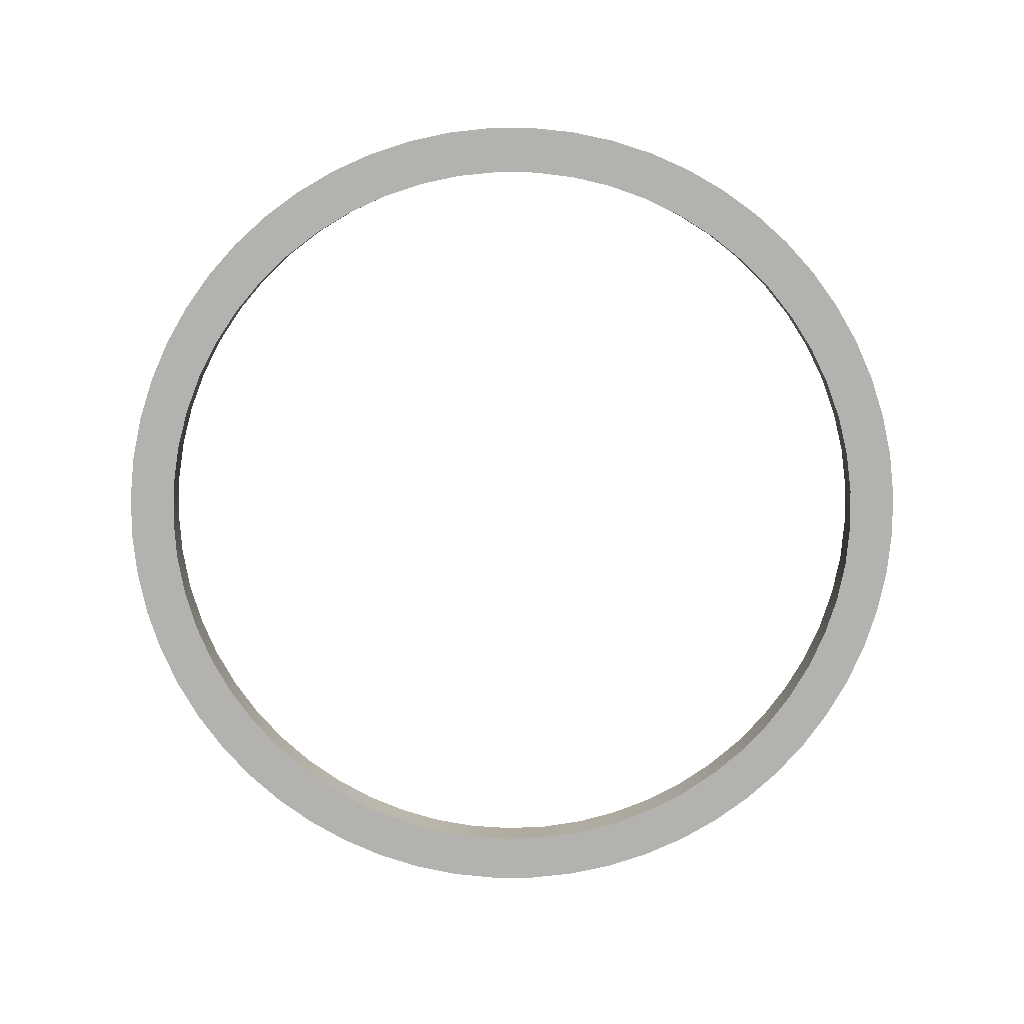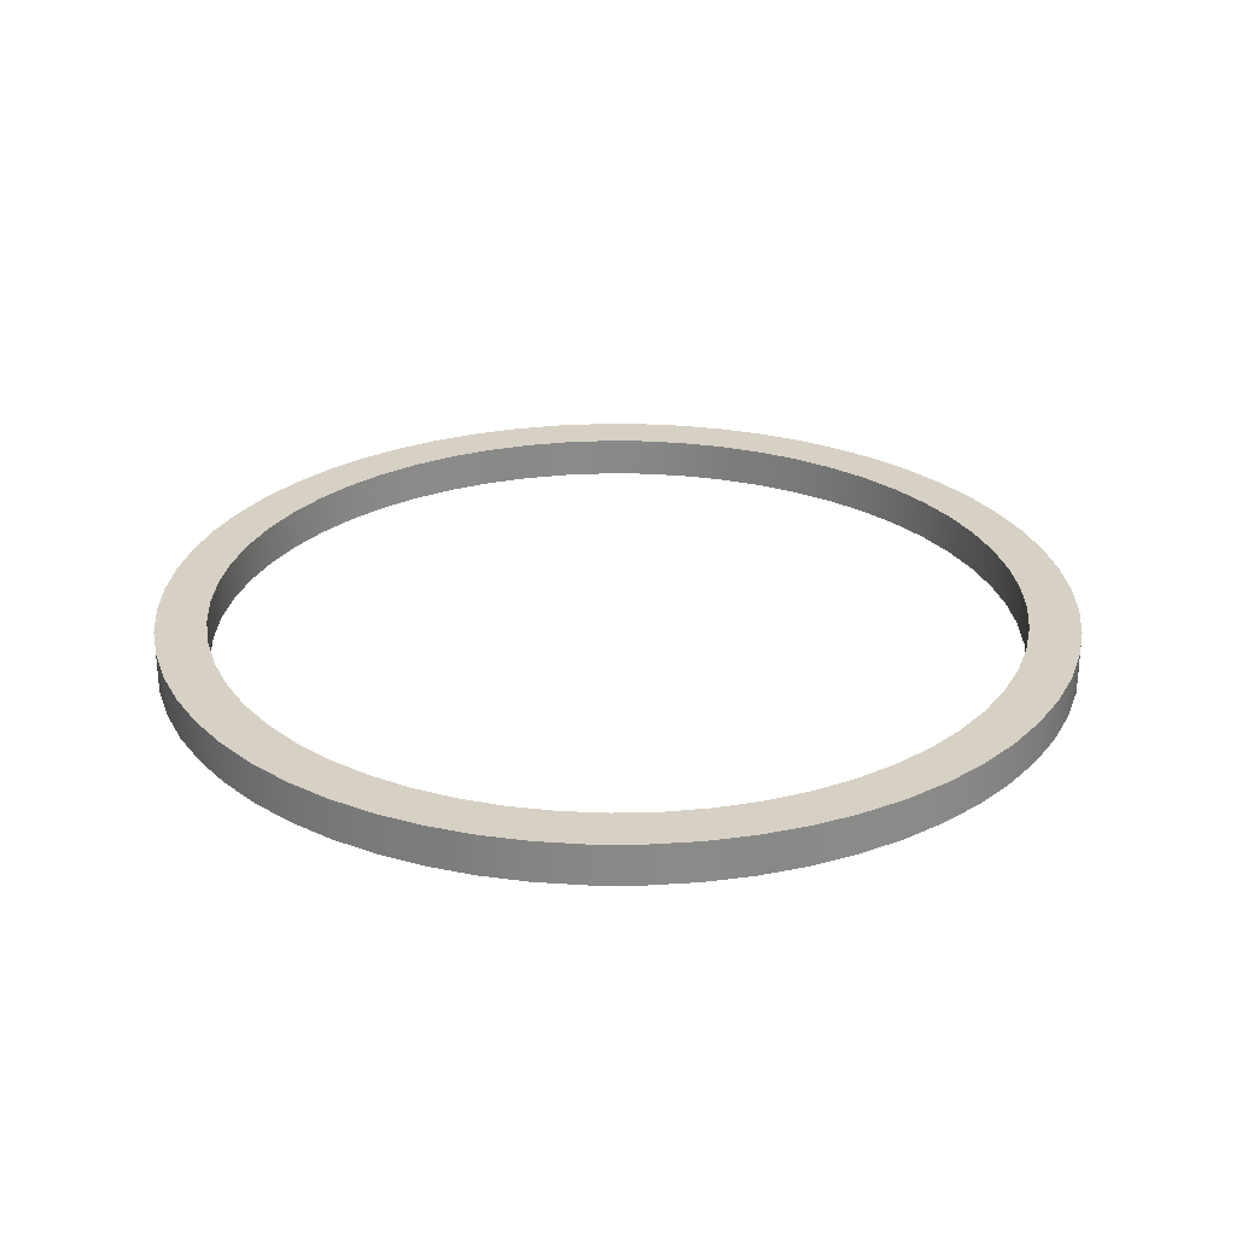
<metadata>
{"format":"obj","ext":"obj","renderer":"f3d","projection":"perspective","resolution":1024,"background":"white","views":[{"elev":-79.8,"azim":165.2,"up":"+Y"},{"elev":27.0,"azim":-44.9,"up":"+Y"}]}
</metadata>
<code>
v -0.4 0.04 4.899e-17
v -0.3976 0.04 0.044
v -0.3903 0.04 0.08747
v -0.3783 0.04 0.1299
v -0.3617 0.04 0.1707
v -0.3408 0.04 0.2095
v -0.3157 0.04 0.2457
v -0.2867 0.04 0.2789
v -0.2543 0.04 0.3088
v -0.2188 0.04 0.3349
v -0.1806 0.04 0.3569
v -0.1403 0.04 0.3746
v -0.09819 0.04 0.3878
v -0.05494 0.04 0.3962
v -0.01102 0.04 0.3998
v 0.03303 0.04 0.3986
v 0.07668 0.04 0.3926
v 0.1194 0.04 0.3818
v 0.1607 0.04 0.3663
v 0.2 0.04 0.3464
v 0.2369 0.04 0.3223
v 0.2709 0.04 0.2943
v 0.3016 0.04 0.2627
v 0.3287 0.04 0.2279
v 0.3518 0.04 0.1904
v 0.3706 0.04 0.1505
v 0.3849 0.04 0.1088
v 0.3945 0.04 0.06584
v 0.3994 0.04 0.02204
v 0.3994 0.04 -0.02204
v 0.3945 0.04 -0.06584
v 0.3849 0.04 -0.1088
v 0.3706 0.04 -0.1505
v 0.3518 0.04 -0.1904
v 0.3287 0.04 -0.2279
v 0.3016 0.04 -0.2627
v 0.2709 0.04 -0.2943
v 0.2369 0.04 -0.3223
v 0.2 0.04 -0.3464
v 0.1607 0.04 -0.3663
v 0.1194 0.04 -0.3818
v 0.07668 0.04 -0.3926
v 0.03303 0.04 -0.3986
v -0.01102 0.04 -0.3998
v -0.05494 0.04 -0.3962
v -0.09819 0.04 -0.3878
v -0.1403 0.04 -0.3746
v -0.1806 0.04 -0.3569
v -0.2188 0.04 -0.3349
v -0.2543 0.04 -0.3088
v -0.2867 0.04 -0.2789
v -0.3157 0.04 -0.2457
v -0.3408 0.04 -0.2095
v -0.3617 0.04 -0.1707
v -0.3783 0.04 -0.1299
v -0.3903 0.04 -0.08747
v -0.3976 0.04 -0.044
v -0.4 0 4.899e-17
v -0.3976 0 -0.044
v -0.3903 0 -0.08747
v -0.3783 0 -0.1299
v -0.3617 0 -0.1707
v -0.3408 0 -0.2095
v -0.3157 0 -0.2457
v -0.2867 0 -0.2789
v -0.2543 0 -0.3088
v -0.2188 0 -0.3349
v -0.1806 0 -0.3569
v -0.1403 0 -0.3746
v -0.09819 0 -0.3878
v -0.05494 0 -0.3962
v -0.01102 0 -0.3998
v 0.03303 0 -0.3986
v 0.07668 0 -0.3926
v 0.1194 0 -0.3818
v 0.1607 0 -0.3663
v 0.2 0 -0.3464
v 0.2369 0 -0.3223
v 0.2709 0 -0.2943
v 0.3016 0 -0.2627
v 0.3287 0 -0.2279
v 0.3518 0 -0.1904
v 0.3706 0 -0.1505
v 0.3849 0 -0.1088
v 0.3945 0 -0.06584
v 0.3994 0 -0.02204
v 0.3994 0 0.02204
v 0.3945 0 0.06584
v 0.3849 0 0.1088
v 0.3706 0 0.1505
v 0.3518 0 0.1904
v 0.3287 0 0.2279
v 0.3016 0 0.2627
v 0.2709 0 0.2943
v 0.2369 0 0.3223
v 0.2 0 0.3464
v 0.1607 0 0.3663
v 0.1194 0 0.3818
v 0.07668 0 0.3926
v 0.03303 0 0.3986
v -0.01102 0 0.3998
v -0.05494 0 0.3962
v -0.09819 0 0.3878
v -0.1403 0 0.3746
v -0.1806 0 0.3569
v -0.2188 0 0.3349
v -0.2543 0 0.3088
v -0.2867 0 0.2789
v -0.3157 0 0.2457
v -0.3408 0 0.2095
v -0.3617 0 0.1707
v -0.3783 0 0.1299
v -0.3903 0 0.08747
v -0.3976 0 0.044
v -0.4 0.04 4.899e-17
v -0.4 0 4.899e-17
v -0.45 0.04 5.511e-17
v -0.4475 0.04 -0.04704
v -0.4402 0.04 -0.09356
v -0.428 0.04 -0.1391
v -0.4111 0.04 -0.183
v -0.3897 0.04 -0.225
v -0.3641 0.04 -0.2645
v -0.3344 0.04 -0.3011
v -0.3011 0.04 -0.3344
v -0.2645 0.04 -0.3641
v -0.225 0.04 -0.3897
v -0.183 0.04 -0.4111
v -0.1391 0.04 -0.428
v -0.09356 0.04 -0.4402
v -0.04704 0.04 -0.4475
v 2.755e-17 0.04 -0.45
v 0.04704 0.04 -0.4475
v 0.09356 0.04 -0.4402
v 0.1391 0.04 -0.428
v 0.183 0.04 -0.4111
v 0.225 0.04 -0.3897
v 0.2645 0.04 -0.3641
v 0.3011 0.04 -0.3344
v 0.3344 0.04 -0.3011
v 0.3641 0.04 -0.2645
v 0.3897 0.04 -0.225
v 0.4111 0.04 -0.183
v 0.428 0.04 -0.1391
v 0.4402 0.04 -0.09356
v 0.4475 0.04 -0.04704
v 0.45 0.04 0
v 0.4475 0.04 0.04704
v 0.4402 0.04 0.09356
v 0.428 0.04 0.1391
v 0.4111 0.04 0.183
v 0.3897 0.04 0.225
v 0.3641 0.04 0.2645
v 0.3344 0.04 0.3011
v 0.3011 0.04 0.3344
v 0.2645 0.04 0.3641
v 0.225 0.04 0.3897
v 0.183 0.04 0.4111
v 0.1391 0.04 0.428
v 0.09356 0.04 0.4402
v 0.04704 0.04 0.4475
v 2.755e-17 0.04 0.45
v -0.04704 0.04 0.4475
v -0.09356 0.04 0.4402
v -0.1391 0.04 0.428
v -0.183 0.04 0.4111
v -0.225 0.04 0.3897
v -0.2645 0.04 0.3641
v -0.3011 0.04 0.3344
v -0.3344 0.04 0.3011
v -0.3641 0.04 0.2645
v -0.3897 0.04 0.225
v -0.4111 0.04 0.183
v -0.428 0.04 0.1391
v -0.4402 0.04 0.09356
v -0.4475 0.04 0.04704
v -0.45 0 5.511e-17
v -0.4475 0 0.04704
v -0.4402 0 0.09356
v -0.428 0 0.1391
v -0.4111 0 0.183
v -0.3897 0 0.225
v -0.3641 0 0.2645
v -0.3344 0 0.3011
v -0.3011 0 0.3344
v -0.2645 0 0.3641
v -0.225 0 0.3897
v -0.183 0 0.4111
v -0.1391 0 0.428
v -0.09356 0 0.4402
v -0.04704 0 0.4475
v 2.755e-17 0 0.45
v 0.04704 0 0.4475
v 0.09356 0 0.4402
v 0.1391 0 0.428
v 0.183 0 0.4111
v 0.225 0 0.3897
v 0.2645 0 0.3641
v 0.3011 0 0.3344
v 0.3344 0 0.3011
v 0.3641 0 0.2645
v 0.3897 0 0.225
v 0.4111 0 0.183
v 0.428 0 0.1391
v 0.4402 0 0.09356
v 0.4475 0 0.04704
v 0.45 0 0
v 0.4475 0 -0.04704
v 0.4402 0 -0.09356
v 0.428 0 -0.1391
v 0.4111 0 -0.183
v 0.3897 0 -0.225
v 0.3641 0 -0.2645
v 0.3344 0 -0.3011
v 0.3011 0 -0.3344
v 0.2645 0 -0.3641
v 0.225 0 -0.3897
v 0.183 0 -0.4111
v 0.1391 0 -0.428
v 0.09356 0 -0.4402
v 0.04704 0 -0.4475
v 2.755e-17 0 -0.45
v -0.04704 0 -0.4475
v -0.09356 0 -0.4402
v -0.1391 0 -0.428
v -0.183 0 -0.4111
v -0.225 0 -0.3897
v -0.2645 0 -0.3641
v -0.3011 0 -0.3344
v -0.3344 0 -0.3011
v -0.3641 0 -0.2645
v -0.3897 0 -0.225
v -0.4111 0 -0.183
v -0.428 0 -0.1391
v -0.4402 0 -0.09356
v -0.4475 0 -0.04704
v -0.45 0 5.511e-17
v -0.45 0.04 5.511e-17
v -0.4 0.04 4.899e-17
v -0.3976 0.04 -0.044
v -0.3903 0.04 -0.08747
v -0.3783 0.04 -0.1299
v -0.3617 0.04 -0.1707
v -0.3408 0.04 -0.2095
v -0.3157 0.04 -0.2457
v -0.2867 0.04 -0.2789
v -0.2543 0.04 -0.3088
v -0.2188 0.04 -0.3349
v -0.1806 0.04 -0.3569
v -0.1403 0.04 -0.3746
v -0.09819 0.04 -0.3878
v -0.05494 0.04 -0.3962
v -0.01102 0.04 -0.3998
v 0.03303 0.04 -0.3986
v 0.07668 0.04 -0.3926
v 0.1194 0.04 -0.3818
v 0.1607 0.04 -0.3663
v 0.2 0.04 -0.3464
v 0.2369 0.04 -0.3223
v 0.2709 0.04 -0.2943
v 0.3016 0.04 -0.2627
v 0.3287 0.04 -0.2279
v 0.3518 0.04 -0.1904
v 0.3706 0.04 -0.1505
v 0.3849 0.04 -0.1088
v 0.3945 0.04 -0.06584
v 0.3994 0.04 -0.02204
v 0.3994 0.04 0.02204
v 0.3945 0.04 0.06584
v 0.3849 0.04 0.1088
v 0.3706 0.04 0.1505
v 0.3518 0.04 0.1904
v 0.3287 0.04 0.2279
v 0.3016 0.04 0.2627
v 0.2709 0.04 0.2943
v 0.2369 0.04 0.3223
v 0.2 0.04 0.3464
v 0.1607 0.04 0.3663
v 0.1194 0.04 0.3818
v 0.07668 0.04 0.3926
v 0.03303 0.04 0.3986
v -0.01102 0.04 0.3998
v -0.05494 0.04 0.3962
v -0.09819 0.04 0.3878
v -0.1403 0.04 0.3746
v -0.1806 0.04 0.3569
v -0.2188 0.04 0.3349
v -0.2543 0.04 0.3088
v -0.2867 0.04 0.2789
v -0.3157 0.04 0.2457
v -0.3408 0.04 0.2095
v -0.3617 0.04 0.1707
v -0.3783 0.04 0.1299
v -0.3903 0.04 0.08747
v -0.3976 0.04 0.044
v -0.45 0.04 5.511e-17
v -0.4475 0.04 0.04704
v -0.4402 0.04 0.09356
v -0.428 0.04 0.1391
v -0.4111 0.04 0.183
v -0.3897 0.04 0.225
v -0.3641 0.04 0.2645
v -0.3344 0.04 0.3011
v -0.3011 0.04 0.3344
v -0.2645 0.04 0.3641
v -0.225 0.04 0.3897
v -0.183 0.04 0.4111
v -0.1391 0.04 0.428
v -0.09356 0.04 0.4402
v -0.04704 0.04 0.4475
v 2.755e-17 0.04 0.45
v 0.04704 0.04 0.4475
v 0.09356 0.04 0.4402
v 0.1391 0.04 0.428
v 0.183 0.04 0.4111
v 0.225 0.04 0.3897
v 0.2645 0.04 0.3641
v 0.3011 0.04 0.3344
v 0.3344 0.04 0.3011
v 0.3641 0.04 0.2645
v 0.3897 0.04 0.225
v 0.4111 0.04 0.183
v 0.428 0.04 0.1391
v 0.4402 0.04 0.09356
v 0.4475 0.04 0.04704
v 0.45 0.04 0
v 0.4475 0.04 -0.04704
v 0.4402 0.04 -0.09356
v 0.428 0.04 -0.1391
v 0.4111 0.04 -0.183
v 0.3897 0.04 -0.225
v 0.3641 0.04 -0.2645
v 0.3344 0.04 -0.3011
v 0.3011 0.04 -0.3344
v 0.2645 0.04 -0.3641
v 0.225 0.04 -0.3897
v 0.183 0.04 -0.4111
v 0.1391 0.04 -0.428
v 0.09356 0.04 -0.4402
v 0.04704 0.04 -0.4475
v 2.755e-17 0.04 -0.45
v -0.04704 0.04 -0.4475
v -0.09356 0.04 -0.4402
v -0.1391 0.04 -0.428
v -0.183 0.04 -0.4111
v -0.225 0.04 -0.3897
v -0.2645 0.04 -0.3641
v -0.3011 0.04 -0.3344
v -0.3344 0.04 -0.3011
v -0.3641 0.04 -0.2645
v -0.3897 0.04 -0.225
v -0.4111 0.04 -0.183
v -0.428 0.04 -0.1391
v -0.4402 0.04 -0.09356
v -0.4475 0.04 -0.04704
v -0.4 0 4.899e-17
v -0.3976 0 0.044
v -0.3903 0 0.08747
v -0.3783 0 0.1299
v -0.3617 0 0.1707
v -0.3408 0 0.2095
v -0.3157 0 0.2457
v -0.2867 0 0.2789
v -0.2543 0 0.3088
v -0.2188 0 0.3349
v -0.1806 0 0.3569
v -0.1403 0 0.3746
v -0.09819 0 0.3878
v -0.05494 0 0.3962
v -0.01102 0 0.3998
v 0.03303 0 0.3986
v 0.07668 0 0.3926
v 0.1194 0 0.3818
v 0.1607 0 0.3663
v 0.2 0 0.3464
v 0.2369 0 0.3223
v 0.2709 0 0.2943
v 0.3016 0 0.2627
v 0.3287 0 0.2279
v 0.3518 0 0.1904
v 0.3706 0 0.1505
v 0.3849 0 0.1088
v 0.3945 0 0.06584
v 0.3994 0 0.02204
v 0.3994 0 -0.02204
v 0.3945 0 -0.06584
v 0.3849 0 -0.1088
v 0.3706 0 -0.1505
v 0.3518 0 -0.1904
v 0.3287 0 -0.2279
v 0.3016 0 -0.2627
v 0.2709 0 -0.2943
v 0.2369 0 -0.3223
v 0.2 0 -0.3464
v 0.1607 0 -0.3663
v 0.1194 0 -0.3818
v 0.07668 0 -0.3926
v 0.03303 0 -0.3986
v -0.01102 0 -0.3998
v -0.05494 0 -0.3962
v -0.09819 0 -0.3878
v -0.1403 0 -0.3746
v -0.1806 0 -0.3569
v -0.2188 0 -0.3349
v -0.2543 0 -0.3088
v -0.2867 0 -0.2789
v -0.3157 0 -0.2457
v -0.3408 0 -0.2095
v -0.3617 0 -0.1707
v -0.3783 0 -0.1299
v -0.3903 0 -0.08747
v -0.3976 0 -0.044
v -0.45 0 5.511e-17
v -0.4475 0 -0.04704
v -0.4402 0 -0.09356
v -0.428 0 -0.1391
v -0.4111 0 -0.183
v -0.3897 0 -0.225
v -0.3641 0 -0.2645
v -0.3344 0 -0.3011
v -0.3011 0 -0.3344
v -0.2645 0 -0.3641
v -0.225 0 -0.3897
v -0.183 0 -0.4111
v -0.1391 0 -0.428
v -0.09356 0 -0.4402
v -0.04704 0 -0.4475
v 2.755e-17 0 -0.45
v 0.04704 0 -0.4475
v 0.09356 0 -0.4402
v 0.1391 0 -0.428
v 0.183 0 -0.4111
v 0.225 0 -0.3897
v 0.2645 0 -0.3641
v 0.3011 0 -0.3344
v 0.3344 0 -0.3011
v 0.3641 0 -0.2645
v 0.3897 0 -0.225
v 0.4111 0 -0.183
v 0.428 0 -0.1391
v 0.4402 0 -0.09356
v 0.4475 0 -0.04704
v 0.45 0 0
v 0.4475 0 0.04704
v 0.4402 0 0.09356
v 0.428 0 0.1391
v 0.4111 0 0.183
v 0.3897 0 0.225
v 0.3641 0 0.2645
v 0.3344 0 0.3011
v 0.3011 0 0.3344
v 0.2645 0 0.3641
v 0.225 0 0.3897
v 0.183 0 0.4111
v 0.1391 0 0.428
v 0.09356 0 0.4402
v 0.04704 0 0.4475
v 2.755e-17 0 0.45
v -0.04704 0 0.4475
v -0.09356 0 0.4402
v -0.1391 0 0.428
v -0.183 0 0.4111
v -0.225 0 0.3897
v -0.2645 0 0.3641
v -0.3011 0 0.3344
v -0.3344 0 0.3011
v -0.3641 0 0.2645
v -0.3897 0 0.225
v -0.4111 0 0.183
v -0.428 0 0.1391
v -0.4402 0 0.09356
v -0.4475 0 0.04704
g e124291c-e2a7-11ea-acdd-54bf646e7e1f
f 2 114 1
f 1 114 116
f 115 58 57
f 57 58 59
f 57 59 56
f 56 59 60
f 56 60 55
f 55 60 61
f 55 61 54
f 54 61 62
f 54 62 53
f 53 62 63
f 53 63 52
f 52 63 64
f 52 64 51
f 51 64 65
f 51 65 50
f 50 65 66
f 50 66 49
f 49 66 67
f 49 67 48
f 48 67 68
f 48 68 47
f 47 68 69
f 47 69 46
f 46 69 70
f 46 70 45
f 45 70 71
f 45 71 44
f 44 71 72
f 44 72 43
f 43 72 73
f 43 73 42
f 42 73 74
f 42 74 41
f 41 74 75
f 41 75 40
f 40 75 76
f 40 76 39
f 39 76 77
f 39 77 38
f 38 77 78
f 38 78 37
f 37 78 79
f 37 79 36
f 36 79 80
f 36 80 35
f 35 80 81
f 35 81 34
f 34 81 82
f 34 82 33
f 33 82 83
f 33 83 32
f 32 83 84
f 32 84 31
f 31 84 85
f 31 85 30
f 30 85 86
f 30 86 29
f 29 86 87
f 29 87 28
f 28 87 88
f 28 88 27
f 27 88 89
f 27 89 26
f 26 89 90
f 26 90 25
f 25 90 91
f 25 91 24
f 24 91 92
f 24 92 23
f 23 92 93
f 23 93 22
f 22 93 94
f 22 94 21
f 21 94 95
f 21 95 20
f 20 95 96
f 20 96 19
f 19 96 97
f 19 97 18
f 18 97 98
f 18 98 17
f 17 98 99
f 17 99 16
f 16 99 100
f 16 100 15
f 15 100 101
f 15 101 14
f 14 101 102
f 14 102 13
f 13 102 103
f 13 103 12
f 12 103 104
f 12 104 11
f 11 104 105
f 11 105 10
f 10 105 106
f 10 106 9
f 9 106 107
f 9 107 8
f 8 107 108
f 8 108 7
f 7 108 109
f 7 109 6
f 6 109 110
f 6 110 5
f 5 110 111
f 5 111 4
f 4 111 112
f 4 112 3
f 3 112 113
f 3 113 2
f 2 113 114
g e12561b8-e2a7-11ea-8382-54bf646e7e1f
f 118 236 117
f 117 236 237
f 238 177 176
f 176 177 178
f 176 178 175
f 175 178 179
f 175 179 174
f 174 179 180
f 174 180 173
f 173 180 181
f 173 181 172
f 172 181 182
f 172 182 171
f 171 182 183
f 171 183 170
f 170 183 184
f 170 184 169
f 169 184 185
f 169 185 168
f 168 185 186
f 168 186 167
f 167 186 187
f 167 187 166
f 166 187 188
f 166 188 165
f 165 188 189
f 165 189 164
f 164 189 190
f 164 190 163
f 163 190 191
f 163 191 162
f 162 191 192
f 162 192 161
f 161 192 193
f 161 193 160
f 160 193 194
f 160 194 159
f 159 194 195
f 159 195 158
f 158 195 196
f 158 196 157
f 157 196 197
f 157 197 156
f 156 197 198
f 156 198 155
f 155 198 199
f 155 199 154
f 154 199 200
f 154 200 153
f 153 200 201
f 153 201 152
f 152 201 202
f 152 202 151
f 151 202 203
f 151 203 150
f 150 203 204
f 150 204 149
f 149 204 205
f 149 205 148
f 148 205 206
f 148 206 147
f 147 206 207
f 147 207 146
f 146 207 208
f 146 208 145
f 145 208 209
f 145 209 144
f 144 209 210
f 144 210 143
f 143 210 211
f 143 211 142
f 142 211 212
f 142 212 141
f 141 212 213
f 141 213 140
f 140 213 214
f 140 214 139
f 139 214 215
f 139 215 138
f 138 215 216
f 138 216 137
f 137 216 217
f 137 217 136
f 136 217 218
f 136 218 135
f 135 218 219
f 135 219 134
f 134 219 220
f 134 220 133
f 133 220 221
f 133 221 132
f 132 221 222
f 132 222 131
f 131 222 223
f 131 223 130
f 130 223 224
f 130 224 129
f 129 224 225
f 129 225 128
f 128 225 226
f 128 226 127
f 127 226 227
f 127 227 126
f 126 227 228
f 126 228 125
f 125 228 229
f 125 229 124
f 124 229 230
f 124 230 123
f 123 230 231
f 123 231 122
f 122 231 232
f 122 232 121
f 121 232 233
f 121 233 120
f 120 233 234
f 120 234 119
f 119 234 235
f 119 235 118
f 118 235 236
g e126c16e-e2a7-11ea-ab03-54bf646e7e1f
f 240 355 239
f 239 355 296
f 239 296 297
f 355 240 354
f 354 240 241
f 354 241 353
f 353 241 242
f 353 242 352
f 352 242 243
f 352 243 351
f 351 243 244
f 351 244 350
f 350 244 245
f 350 245 349
f 349 245 246
f 349 246 348
f 348 246 247
f 348 247 347
f 347 247 248
f 347 248 346
f 346 248 249
f 346 249 345
f 345 249 250
f 345 250 344
f 344 250 251
f 344 251 343
f 343 251 252
f 343 252 342
f 342 252 253
f 342 253 341
f 341 253 254
f 341 254 340
f 340 254 255
f 340 255 339
f 339 255 256
f 339 256 338
f 338 256 257
f 338 257 337
f 337 257 258
f 337 258 336
f 336 258 335
f 335 258 259
f 335 259 334
f 334 259 260
f 334 260 333
f 333 260 261
f 333 261 332
f 332 261 262
f 332 262 331
f 331 262 263
f 331 263 330
f 330 263 264
f 330 264 329
f 329 264 265
f 329 265 328
f 328 265 266
f 328 266 327
f 327 266 267
f 327 267 326
f 326 267 268
f 326 268 325
f 325 268 269
f 325 269 324
f 324 269 270
f 324 270 323
f 323 270 271
f 323 271 322
f 322 271 272
f 322 272 321
f 321 272 273
f 321 273 320
f 320 273 274
f 320 274 319
f 319 274 275
f 319 275 318
f 318 275 276
f 318 276 317
f 317 276 277
f 317 277 316
f 316 277 315
f 315 277 278
f 315 278 314
f 314 278 279
f 314 279 313
f 313 279 280
f 313 280 312
f 312 280 281
f 312 281 311
f 311 281 282
f 311 282 310
f 310 282 283
f 310 283 309
f 309 283 284
f 309 284 308
f 308 284 285
f 308 285 307
f 307 285 286
f 307 286 306
f 306 286 287
f 306 287 305
f 305 287 288
f 305 288 304
f 304 288 289
f 304 289 303
f 303 289 290
f 303 290 302
f 302 290 291
f 302 291 301
f 301 291 292
f 301 292 300
f 300 292 293
f 300 293 299
f 299 293 294
f 299 294 298
f 298 294 295
f 298 295 297
f 297 295 239
g e1284828-e2a7-11ea-a44c-54bf646e7e1f
f 357 472 356
f 356 472 413
f 356 413 414
f 472 357 471
f 471 357 358
f 471 358 470
f 470 358 359
f 470 359 469
f 469 359 360
f 469 360 468
f 468 360 361
f 468 361 467
f 467 361 362
f 467 362 466
f 466 362 363
f 466 363 465
f 465 363 364
f 465 364 464
f 464 364 365
f 464 365 463
f 463 365 366
f 463 366 462
f 462 366 367
f 462 367 461
f 461 367 368
f 461 368 460
f 460 368 369
f 460 369 459
f 459 369 370
f 459 370 458
f 458 370 371
f 458 371 457
f 457 371 372
f 457 372 456
f 456 372 373
f 456 373 455
f 455 373 374
f 455 374 454
f 454 374 375
f 454 375 453
f 453 375 452
f 452 375 376
f 452 376 451
f 451 376 377
f 451 377 450
f 450 377 378
f 450 378 449
f 449 378 379
f 449 379 448
f 448 379 380
f 448 380 447
f 447 380 381
f 447 381 446
f 446 381 382
f 446 382 445
f 445 382 383
f 445 383 444
f 444 383 384
f 444 384 443
f 443 384 385
f 443 385 442
f 442 385 386
f 442 386 441
f 441 386 387
f 441 387 440
f 440 387 388
f 440 388 439
f 439 388 389
f 439 389 438
f 438 389 390
f 438 390 437
f 437 390 391
f 437 391 436
f 436 391 392
f 436 392 435
f 435 392 393
f 435 393 434
f 434 393 394
f 434 394 433
f 433 394 432
f 432 394 395
f 432 395 431
f 431 395 396
f 431 396 430
f 430 396 397
f 430 397 429
f 429 397 398
f 429 398 428
f 428 398 399
f 428 399 427
f 427 399 400
f 427 400 426
f 426 400 401
f 426 401 425
f 425 401 402
f 425 402 424
f 424 402 403
f 424 403 423
f 423 403 404
f 423 404 422
f 422 404 405
f 422 405 421
f 421 405 406
f 421 406 420
f 420 406 407
f 420 407 419
f 419 407 408
f 419 408 418
f 418 408 409
f 418 409 417
f 417 409 410
f 417 410 416
f 416 410 411
f 416 411 415
f 415 411 412
f 415 412 414
f 414 412 356

</code>
